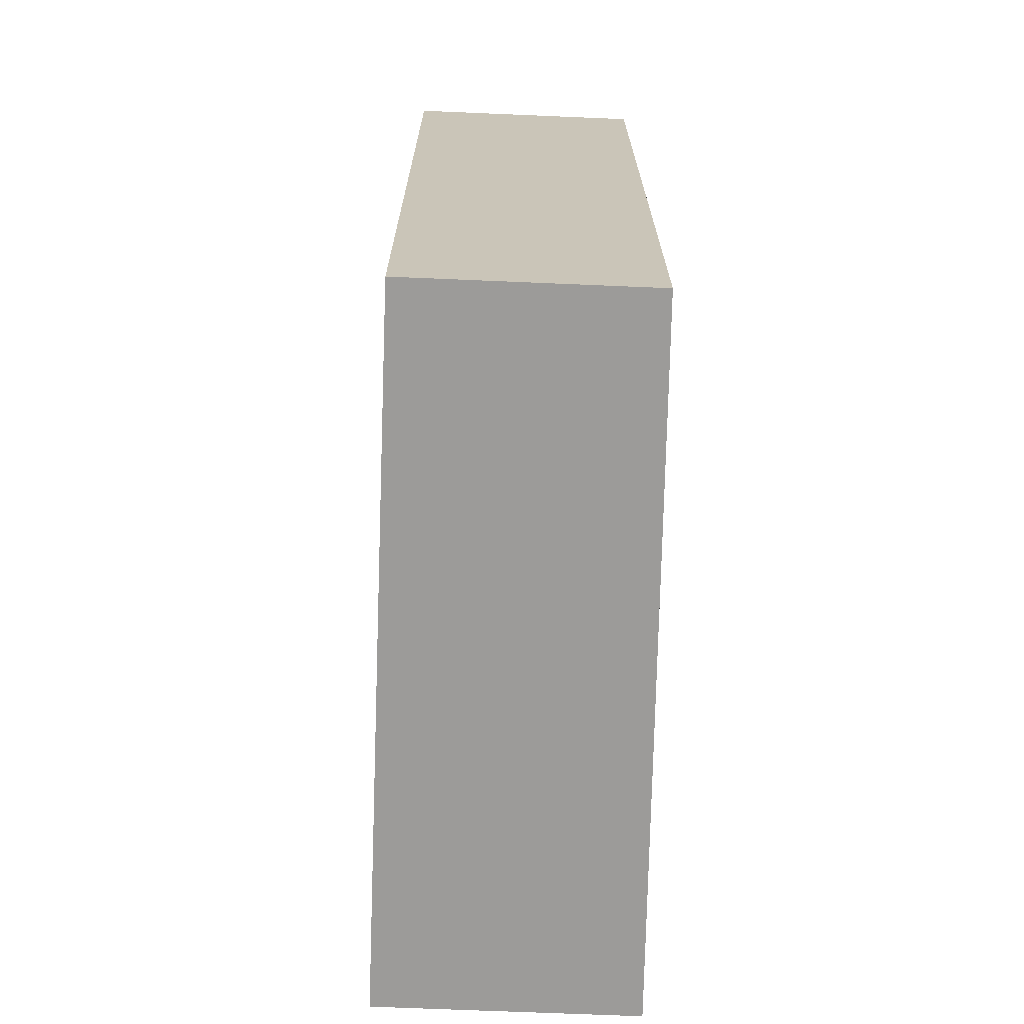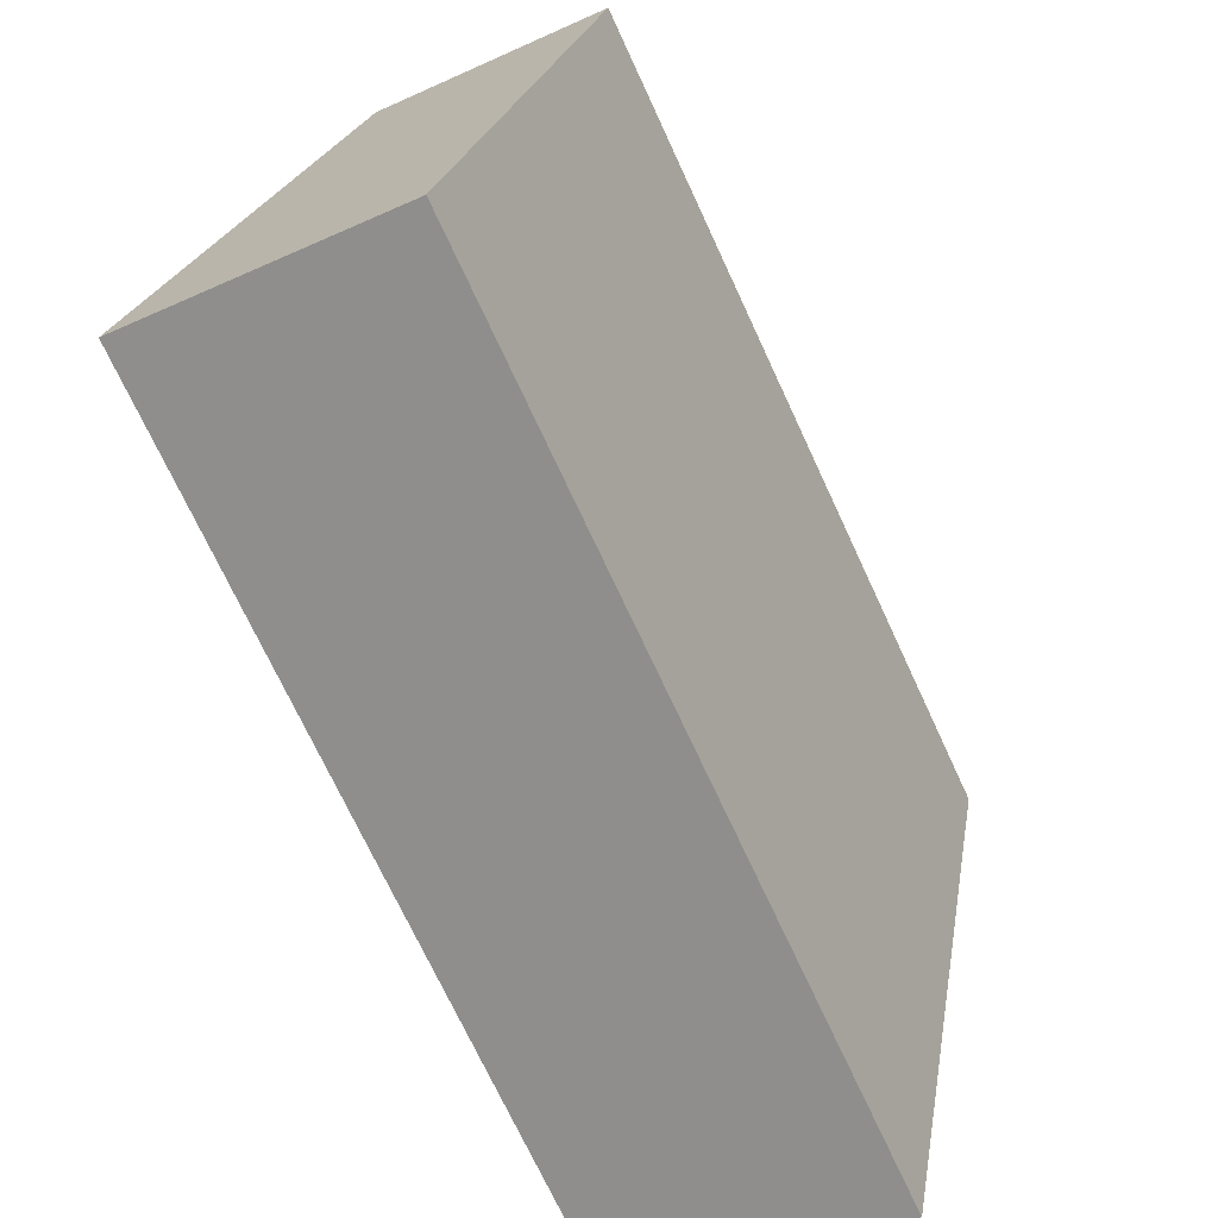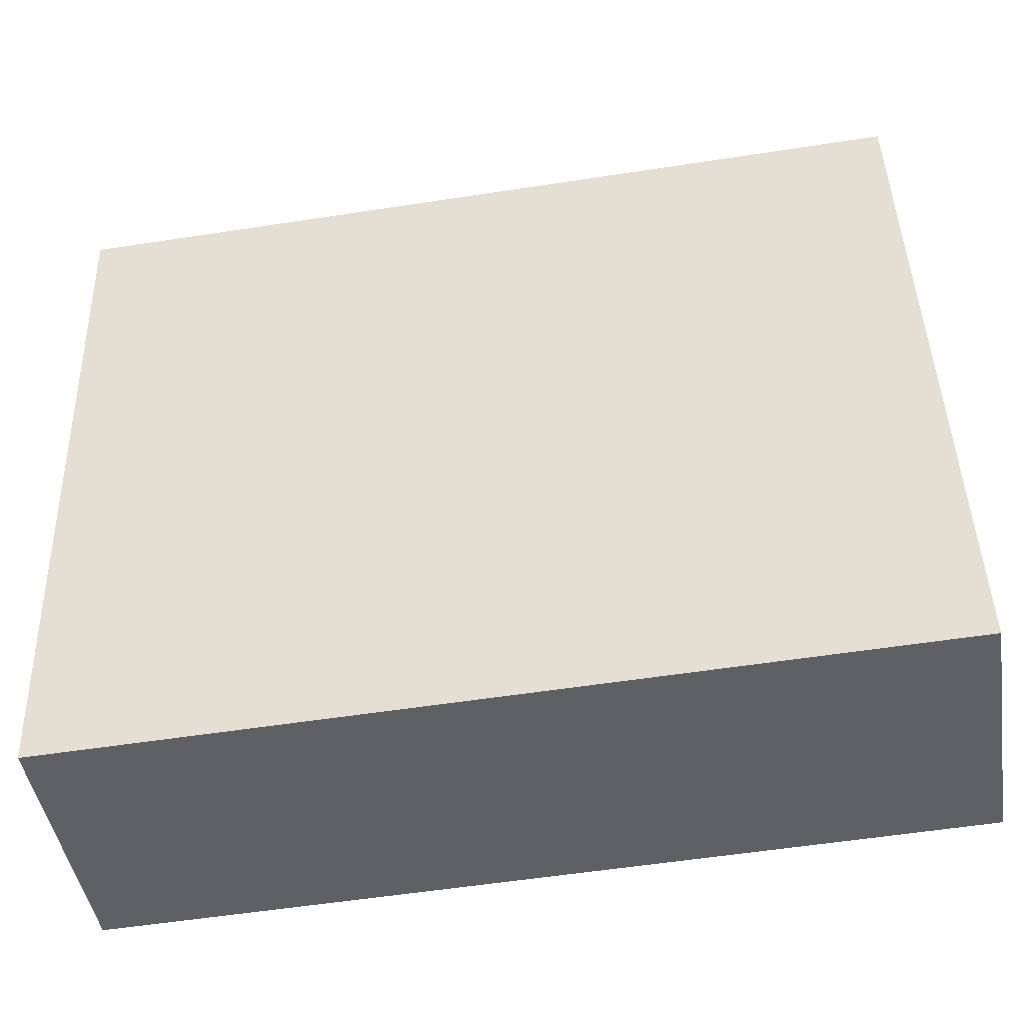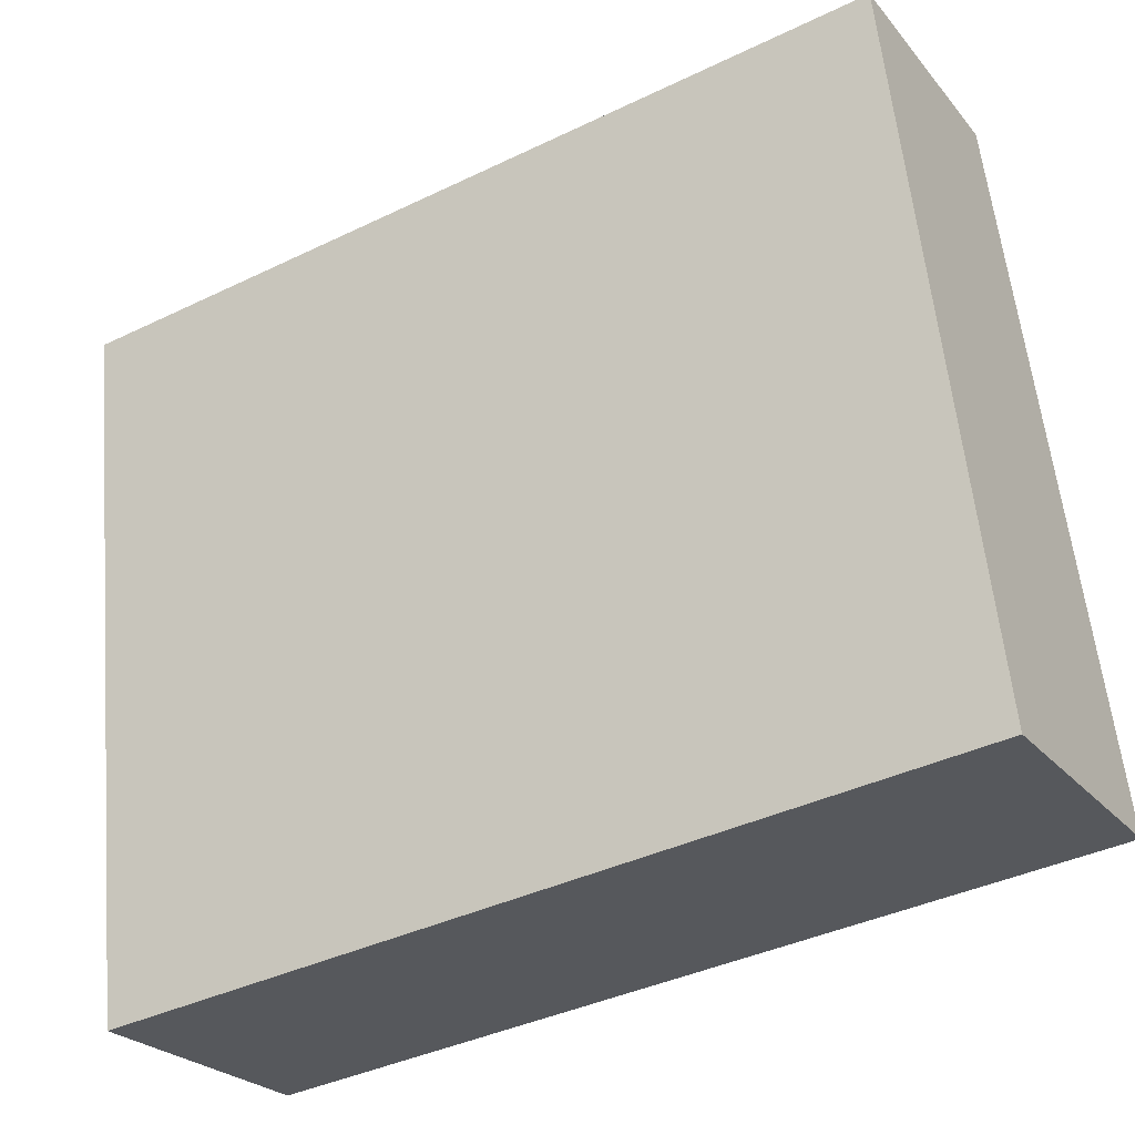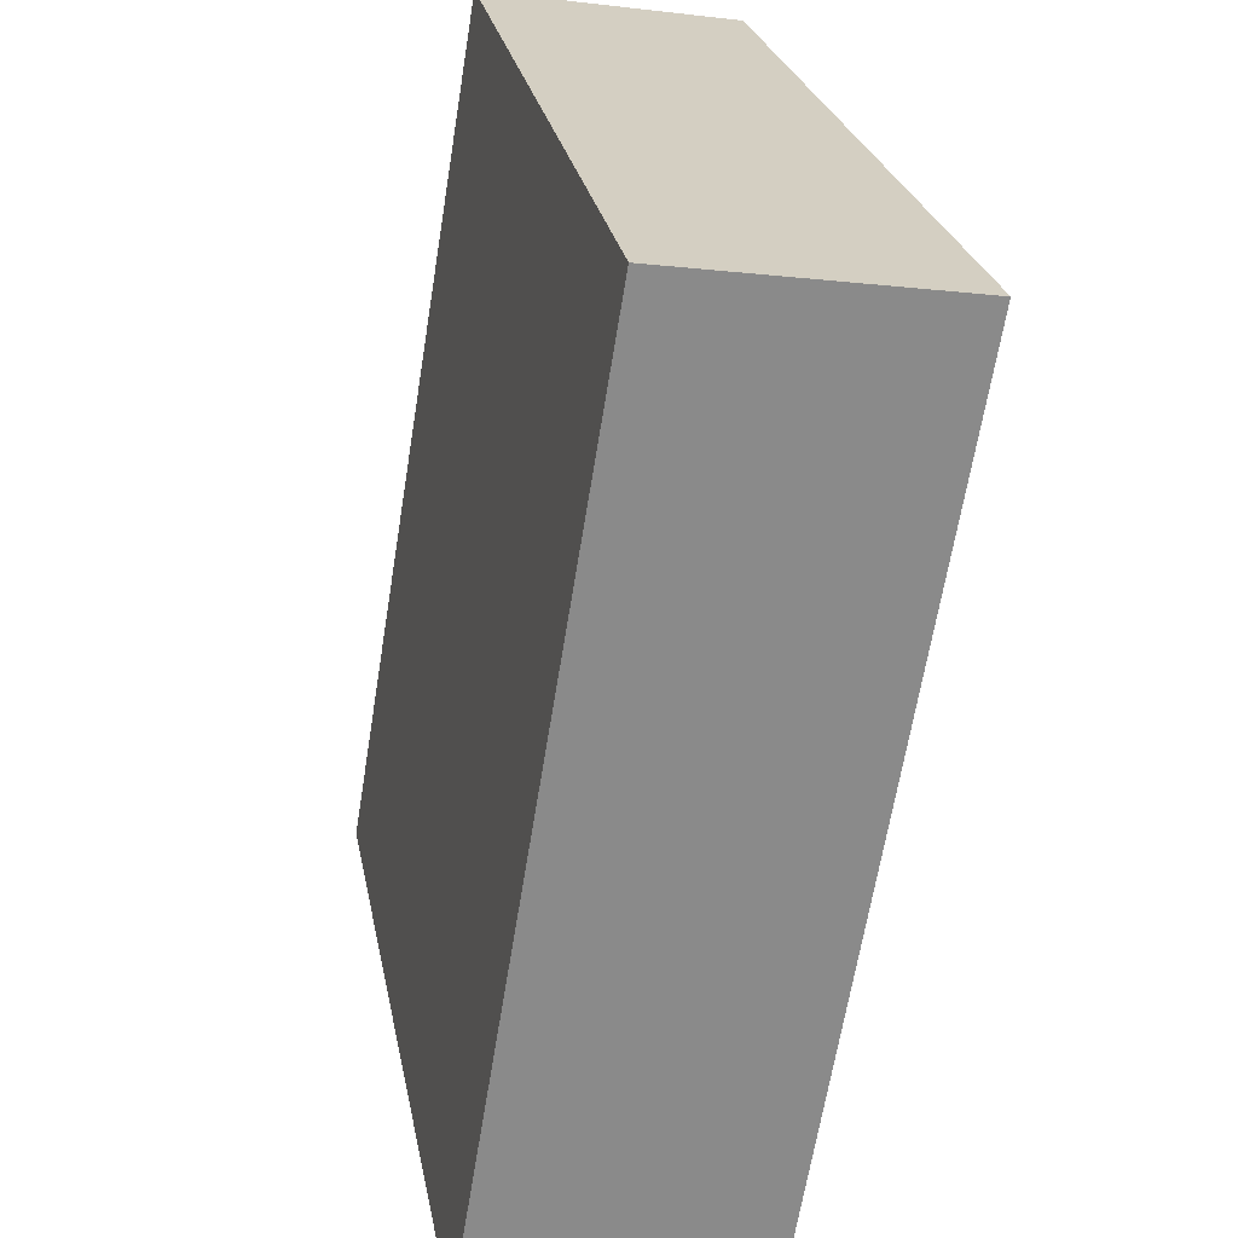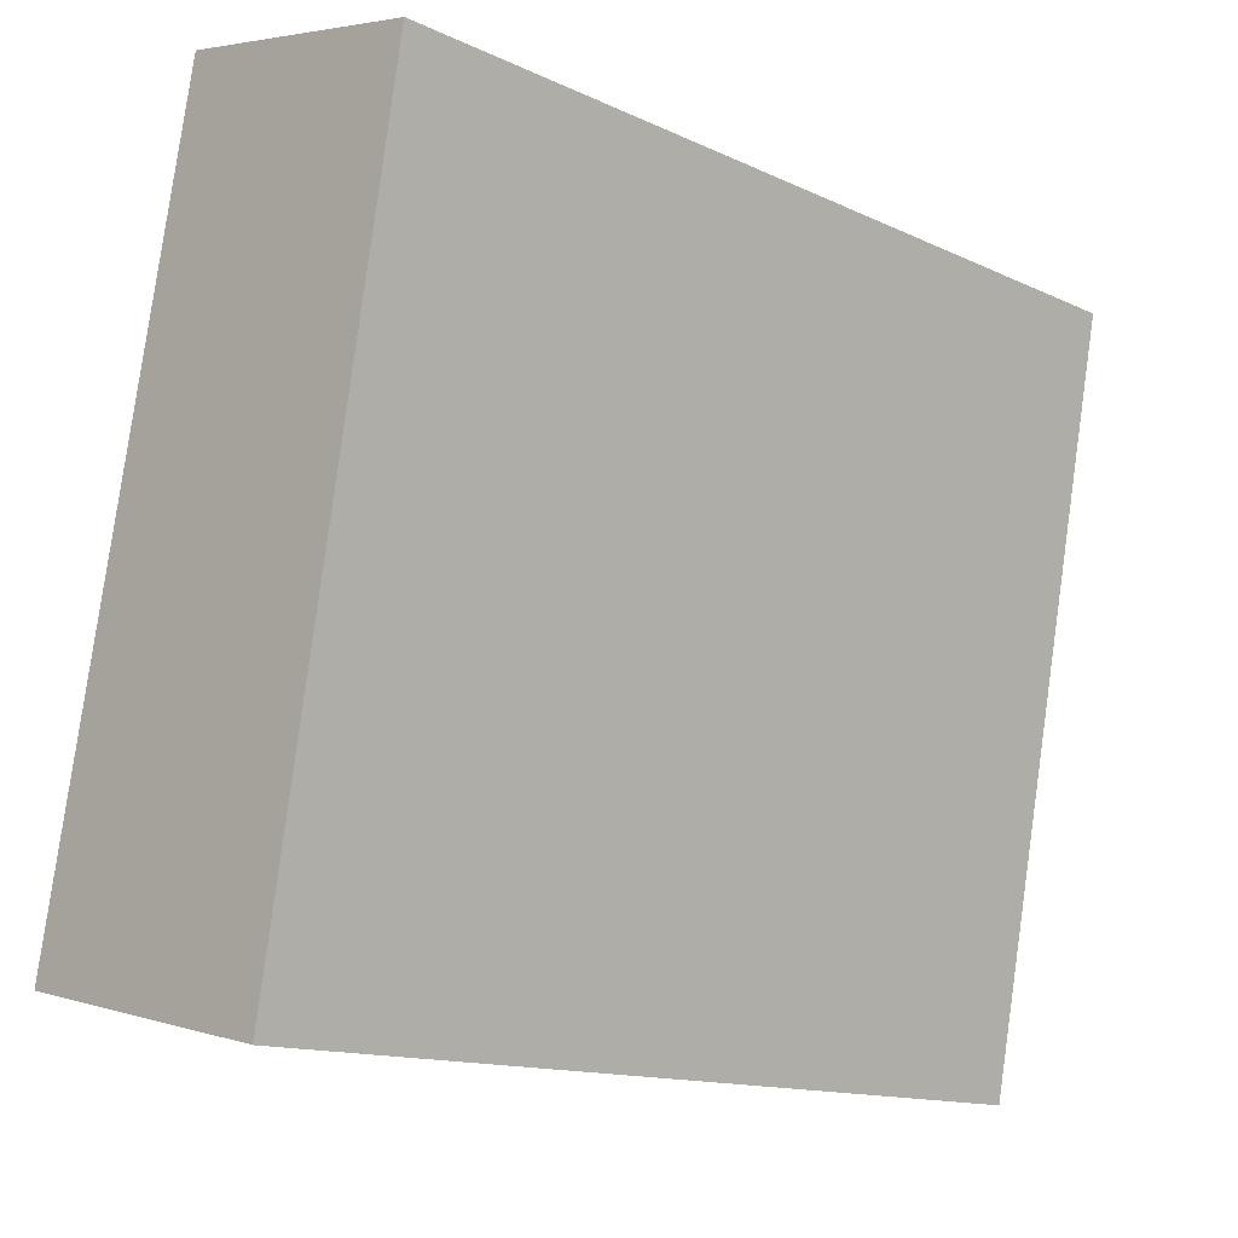
<metadata>
{"format":"obj","ext":"obj","renderer":"f3d","projection":"perspective","resolution":1024,"background":"white","views":[{"elev":-69.9,"azim":9.8,"up":"+Y"},{"elev":-72.4,"azim":24.9,"up":"+Z"},{"elev":-56.8,"azim":99.1,"up":"+Z"},{"elev":-39.5,"azim":120.9,"up":"+Z"},{"elev":-65.2,"azim":170.8,"up":"+Z"},{"elev":-13.6,"azim":43.7,"up":"+Z"}]}
</metadata>
<code>
v  1.097 2.373 1.833
v  0 2.373 1.453e-16
v  0.427 2.373 1.978
v  0.723 2.373 -0.156
v  0 0 0
v  0.427 -1.211e-16 1.978
v  1.097 -1.122e-16 1.833
v  0.723 9.552e-18 -0.156
g defaultobject
f 1 2 3
f 2 1 4
f 5 3 2
f 3 5 6
f 6 1 3
f 1 6 7
f 7 4 1
f 4 7 8
f 8 2 4
f 2 8 5
f 8 6 5
f 6 8 7

</code>
